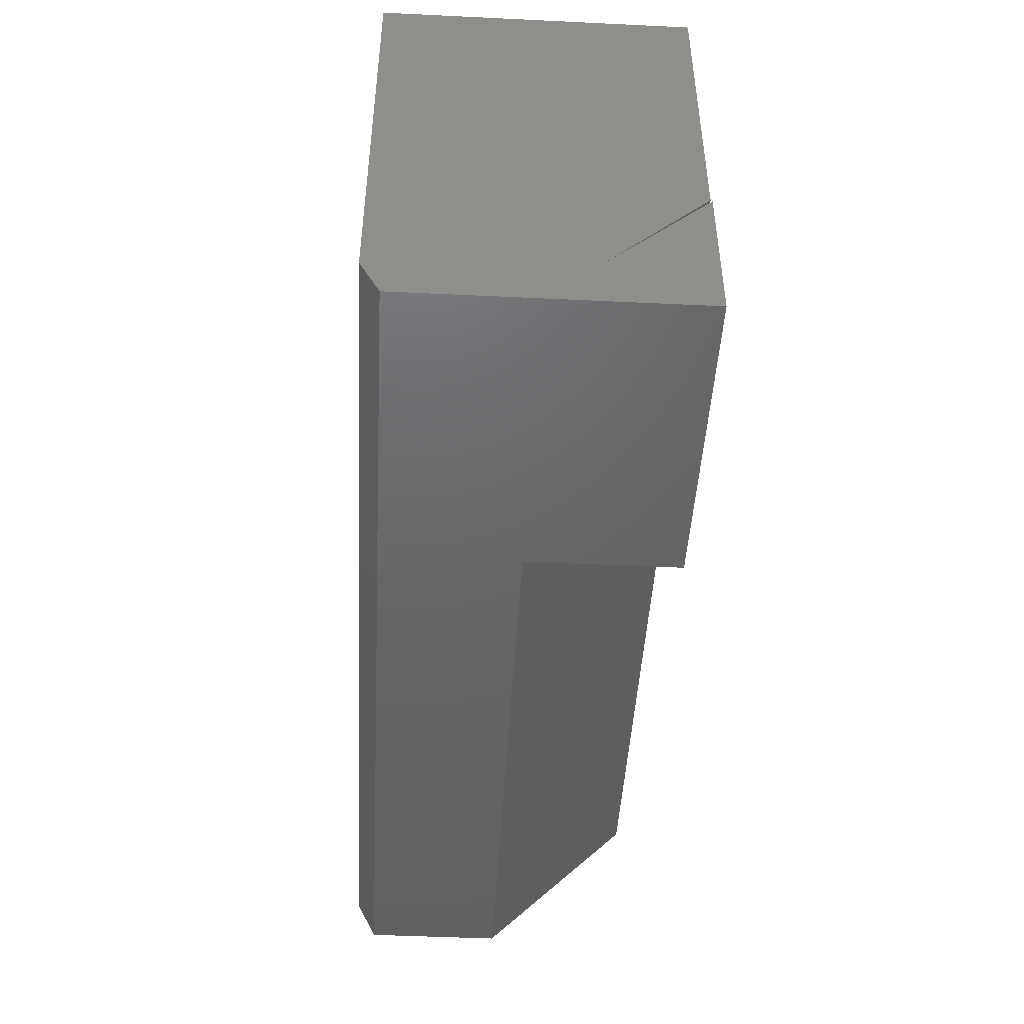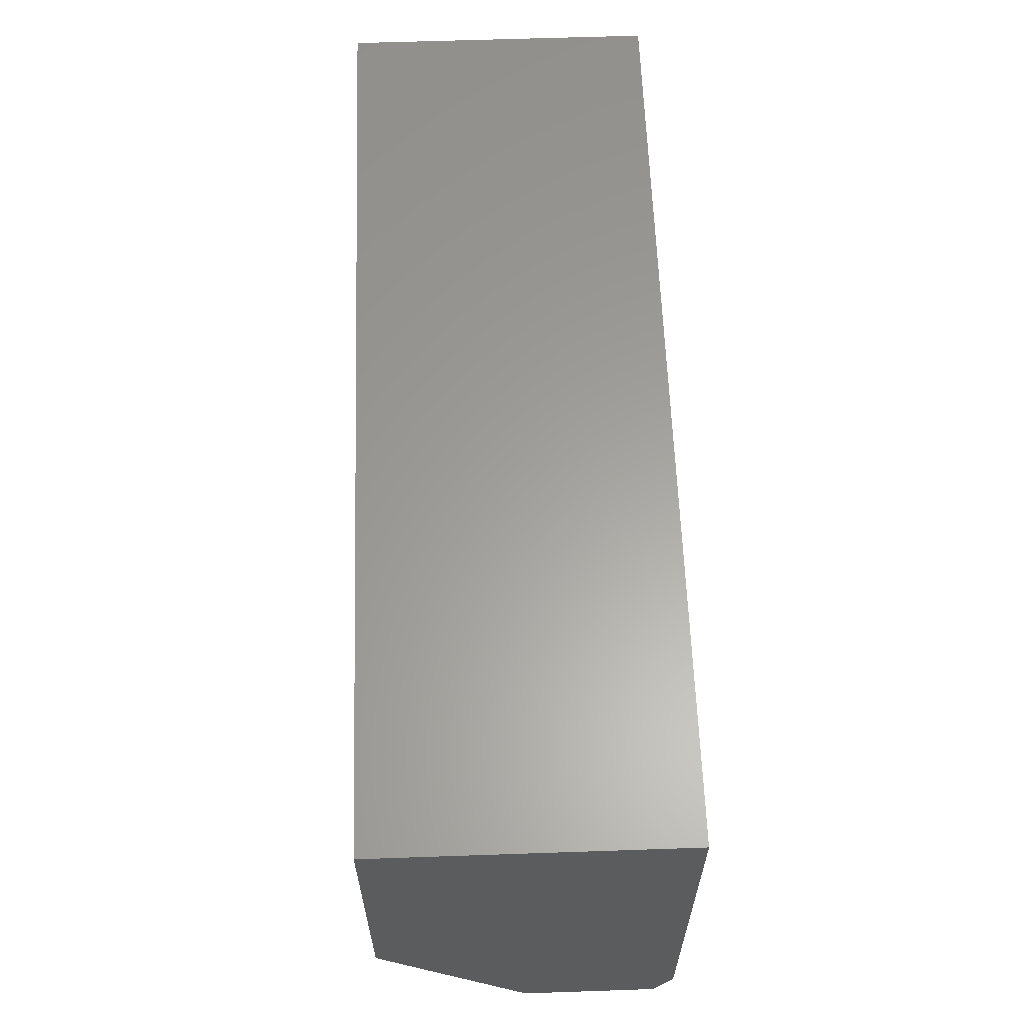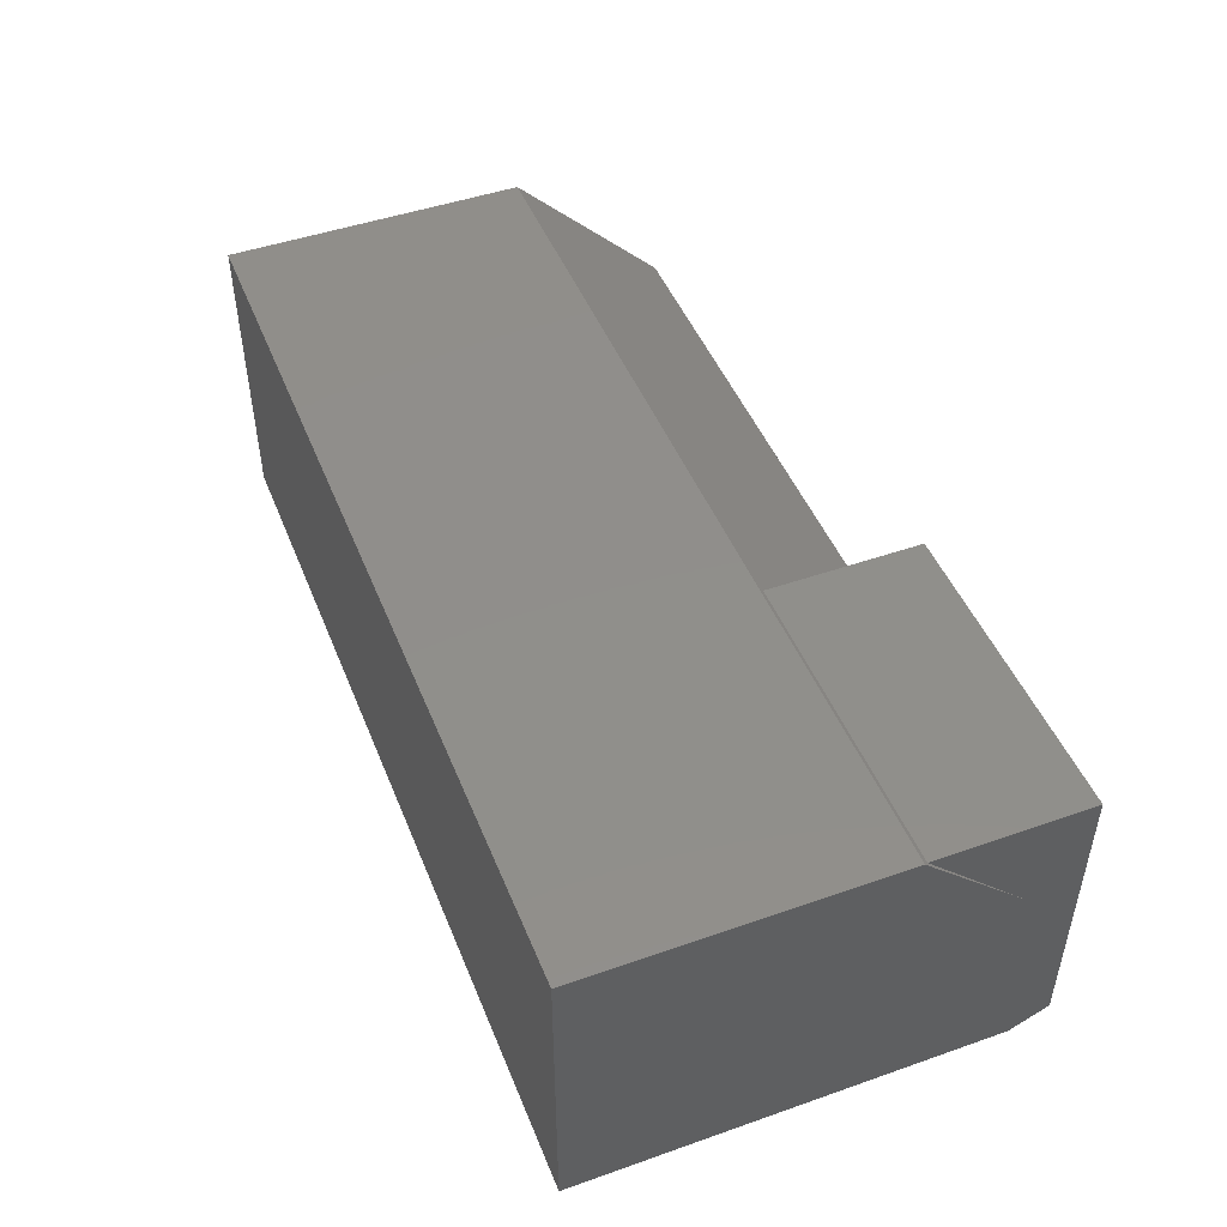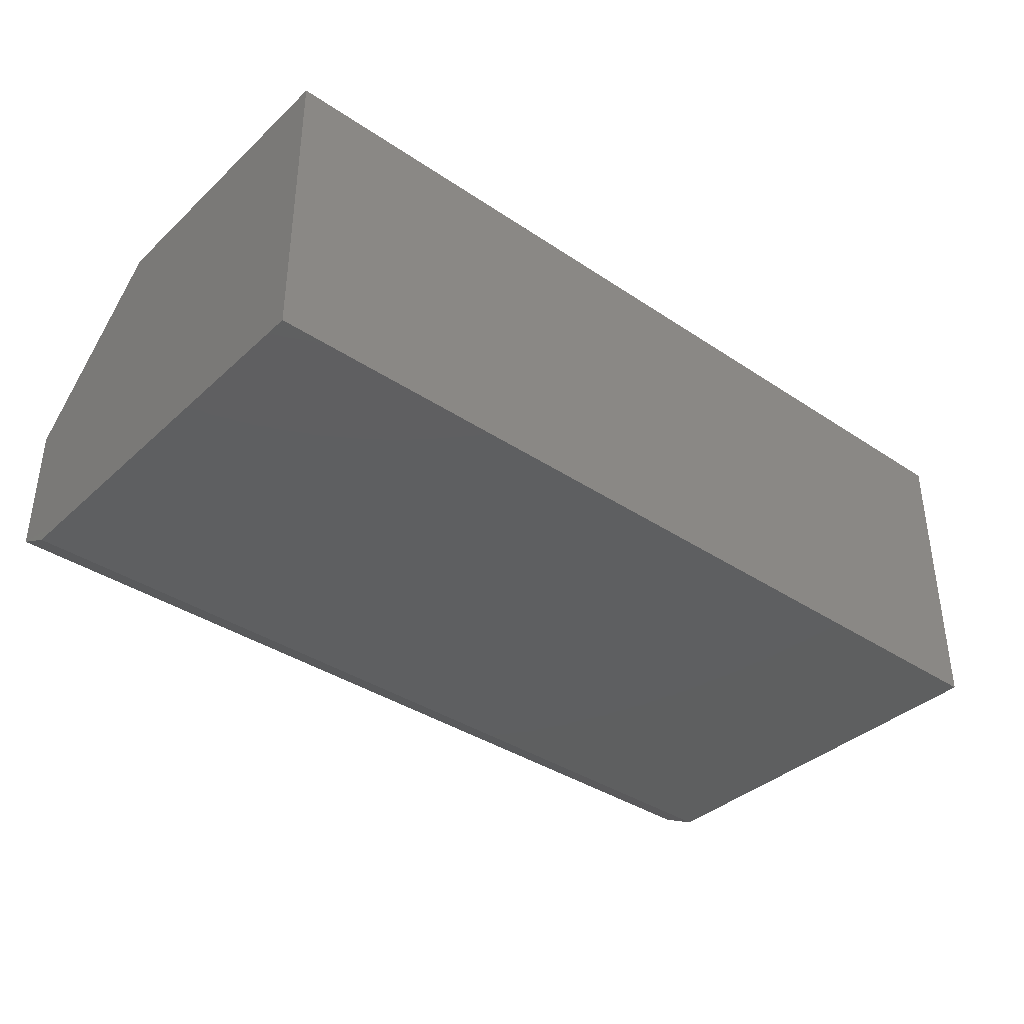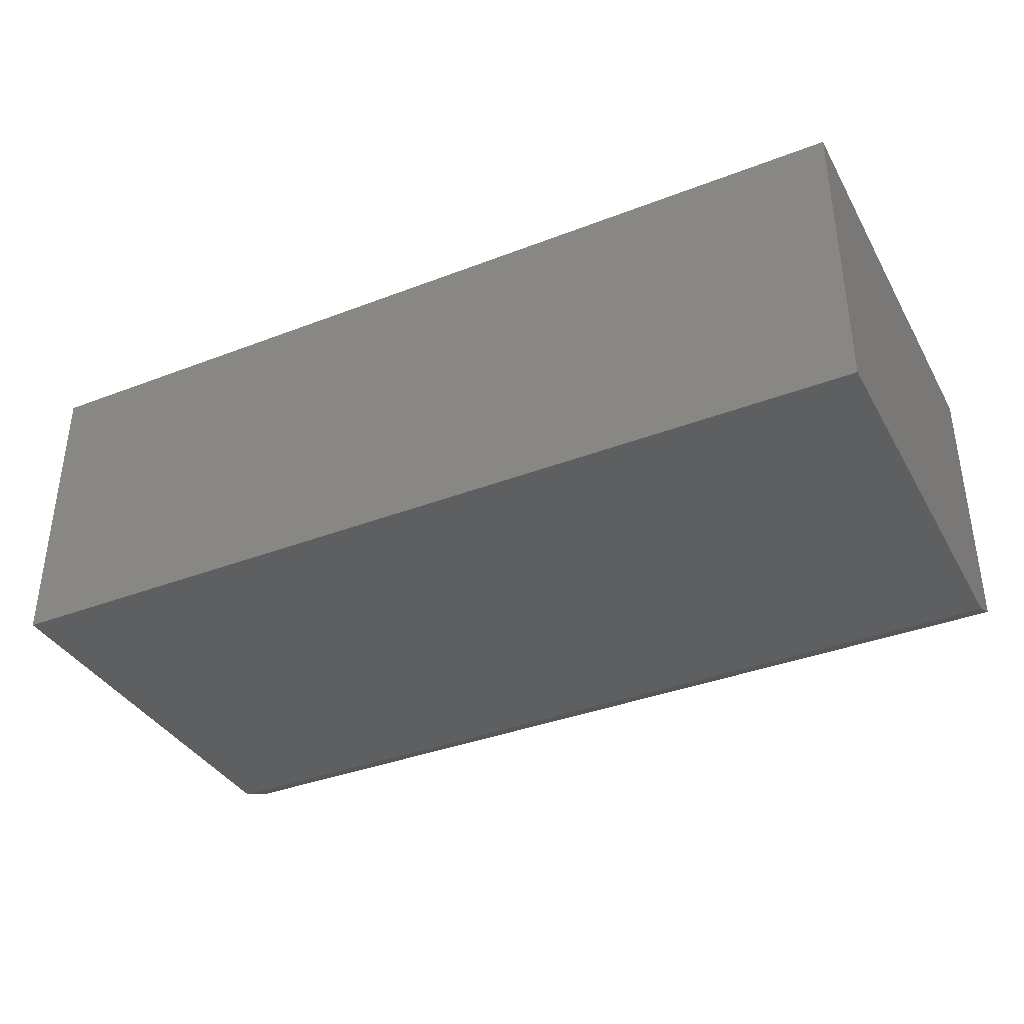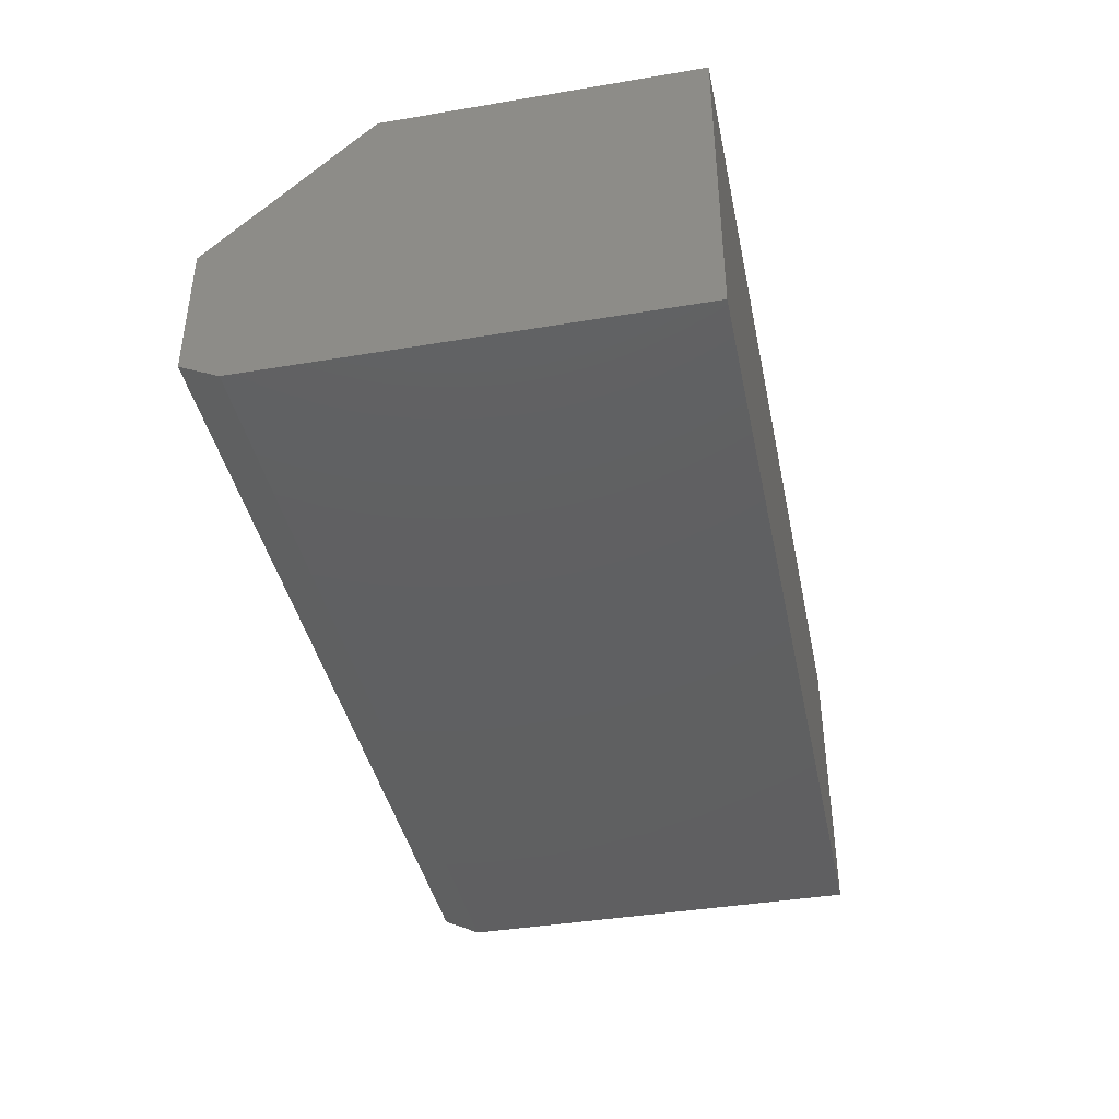
<metadata>
{"format":"stl","ext":"stl","renderer":"f3d","projection":"perspective","resolution":1024,"background":"white","views":[{"elev":-46.7,"azim":-93.1,"up":"+Y"},{"elev":61.3,"azim":88.0,"up":"+Y"},{"elev":47.4,"azim":-111.5,"up":"+Z"},{"elev":-37.5,"azim":139.4,"up":"+Z"},{"elev":-37.1,"azim":-153.6,"up":"+Z"},{"elev":-40.5,"azim":101.6,"up":"+Z"}]}
</metadata>
<code>
# stl→obj: 19 verts, 34 faces
v 0.75 -0.7031 -0.5625
v 0.75 -0.7031 -0.4518
v -1.735e-18 -0.7031 -0.5625
v 0.25 -0.7031 -0.4518
v -1.388e-17 -0.7031 -0.4531
v 0.25 -0.7031 -0.3281
v -2.776e-17 -0.7031 -0.3281
v -2.337e-18 -0.661 -0.411
v -2.776e-17 -0.5781 -0.3281
v 2.124e-34 -0.6719 -0.5781
v 2.549e-33 -0.3281 -0.5781
v -2.761e-17 -0.3281 -0.3294
v -2.761e-17 -0.5768 -0.3294
v 0.25 -0.5781 -0.3281
v 0.25 -0.661 -0.411
v 0.75 -0.5768 -0.3294
v 0.75 -0.3281 -0.3294
v 0.75 -0.3281 -0.5781
v 0.75 -0.6719 -0.5781
f 1 2 3
f 3 2 4
f 3 4 5
f 5 4 6
f 5 6 7
f 5 7 8
f 7 9 8
f 10 3 11
f 12 11 3
f 12 3 5
f 12 5 8
f 12 8 13
f 9 7 14
f 14 7 6
f 8 9 15
f 15 9 14
f 15 6 4
f 15 14 6
f 13 8 16
f 16 8 15
f 16 15 2
f 2 15 4
f 2 17 16
f 17 2 18
f 18 2 1
f 18 1 19
f 10 11 19
f 19 11 18
f 1 3 19
f 19 3 10
f 12 13 17
f 17 13 16
f 11 12 18
f 18 12 17

</code>
